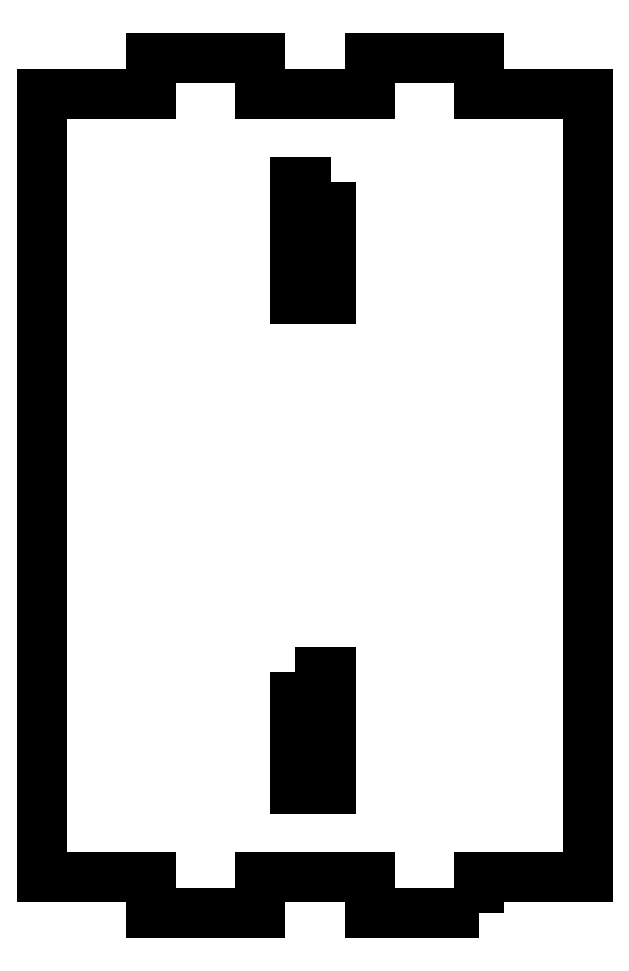
<metadata>
{"format":"dxf","ext":"dxf","renderer":"ezdxf+matplotlib","layout":"modelspace","background":"white","min_lineweight":24,"dpi":150}
</metadata>
<code>
0
SECTION
2
ENTITIES
0
LWPOLYLINE
8
0
90
4
70
1
43
0
10
411.5
20
41.2
10
411.5
20
21.2
10
417.7
20
21.2
10
417.7
20
41.2
0
LWPOLYLINE
8
0
90
4
70
1
43
0
10
417.7
20
125
10
411.5
20
125
10
411.5
20
105
10
417.7
20
105
0
LWPOLYLINE
8
0
90
20
70
1
43
0
10
443
20
0
10
424.4
20
0
10
424.4
20
6.2
10
405.7
20
6.2
10
405.7
20
0
10
387.1
20
0
10
387.1
20
6.2
10
368.4
20
6.2
10
368.4
20
140
10
387.1
20
140
10
387.1
20
146.2
10
405.7
20
146.2
10
405.7
20
140
10
424.4
20
140
10
424.4
20
146.2
10
443
20
146.2
10
443
20
140
10
461.6
20
140
10
461.6
20
6.2
10
443
20
6.2
0
ENDSEC
0
EOF

</code>
